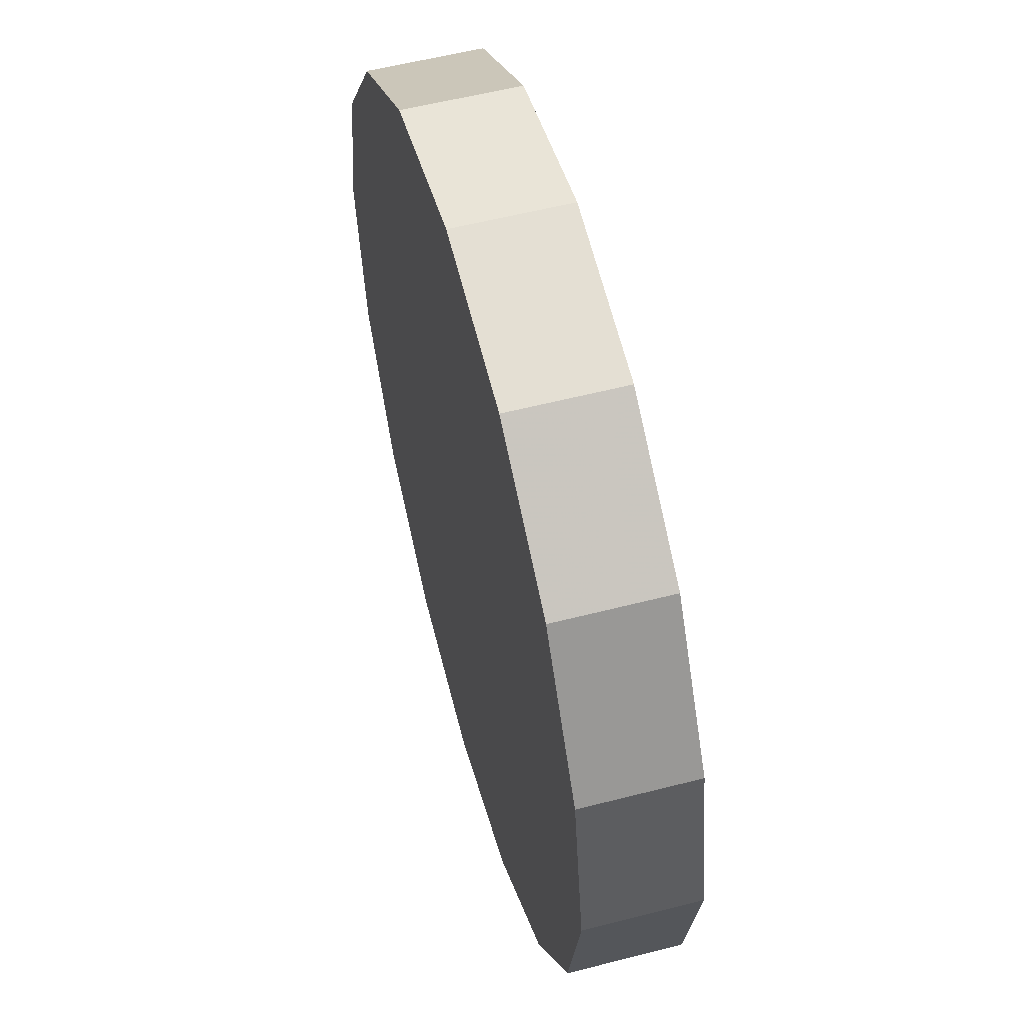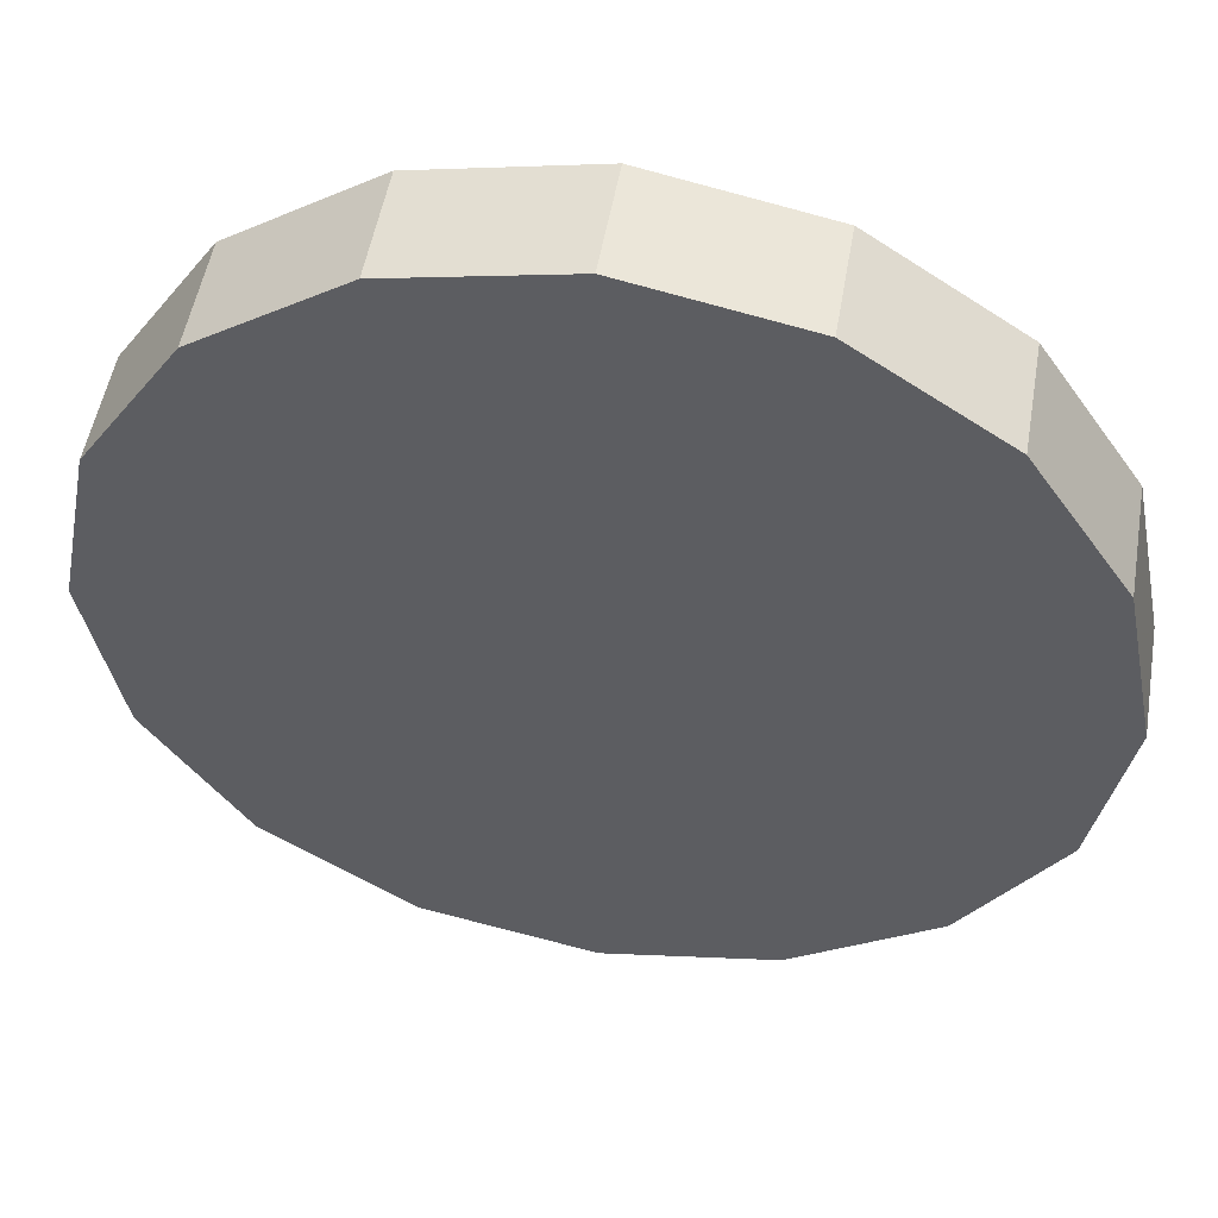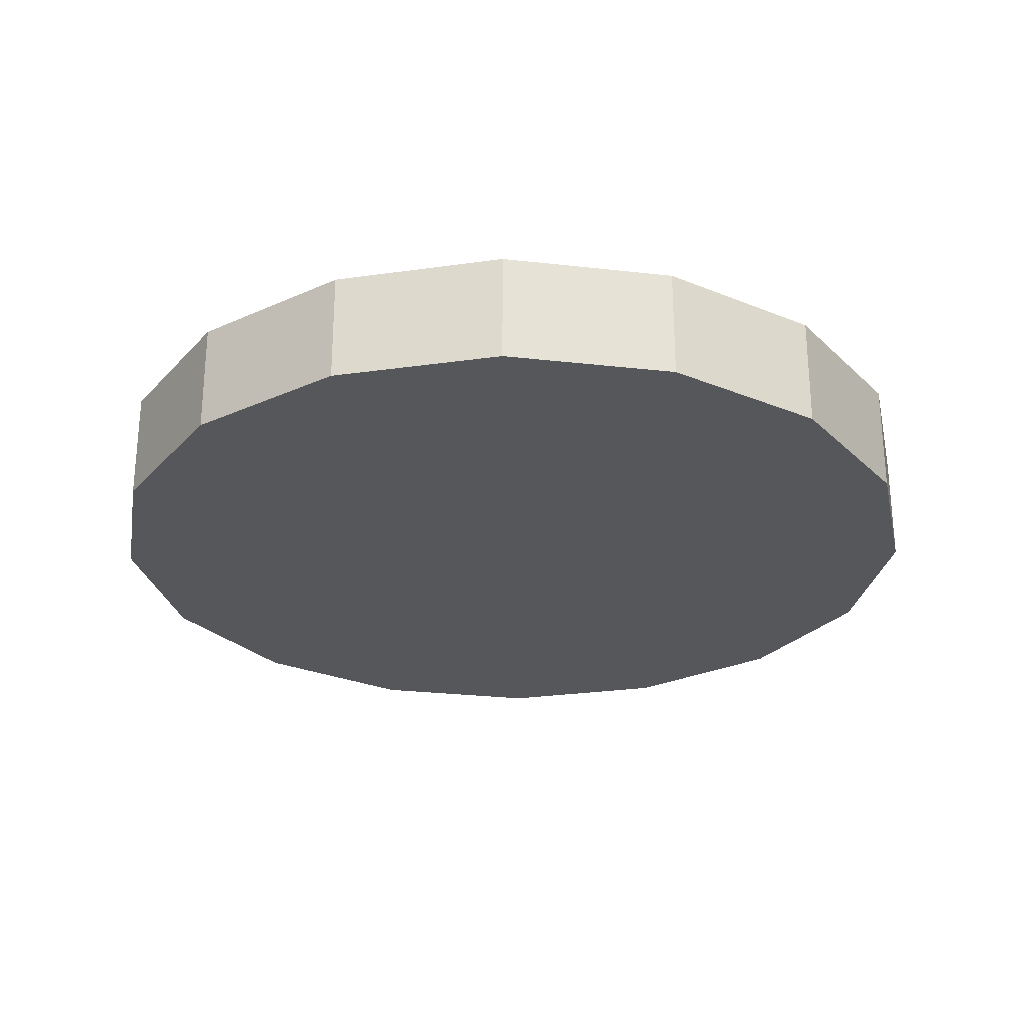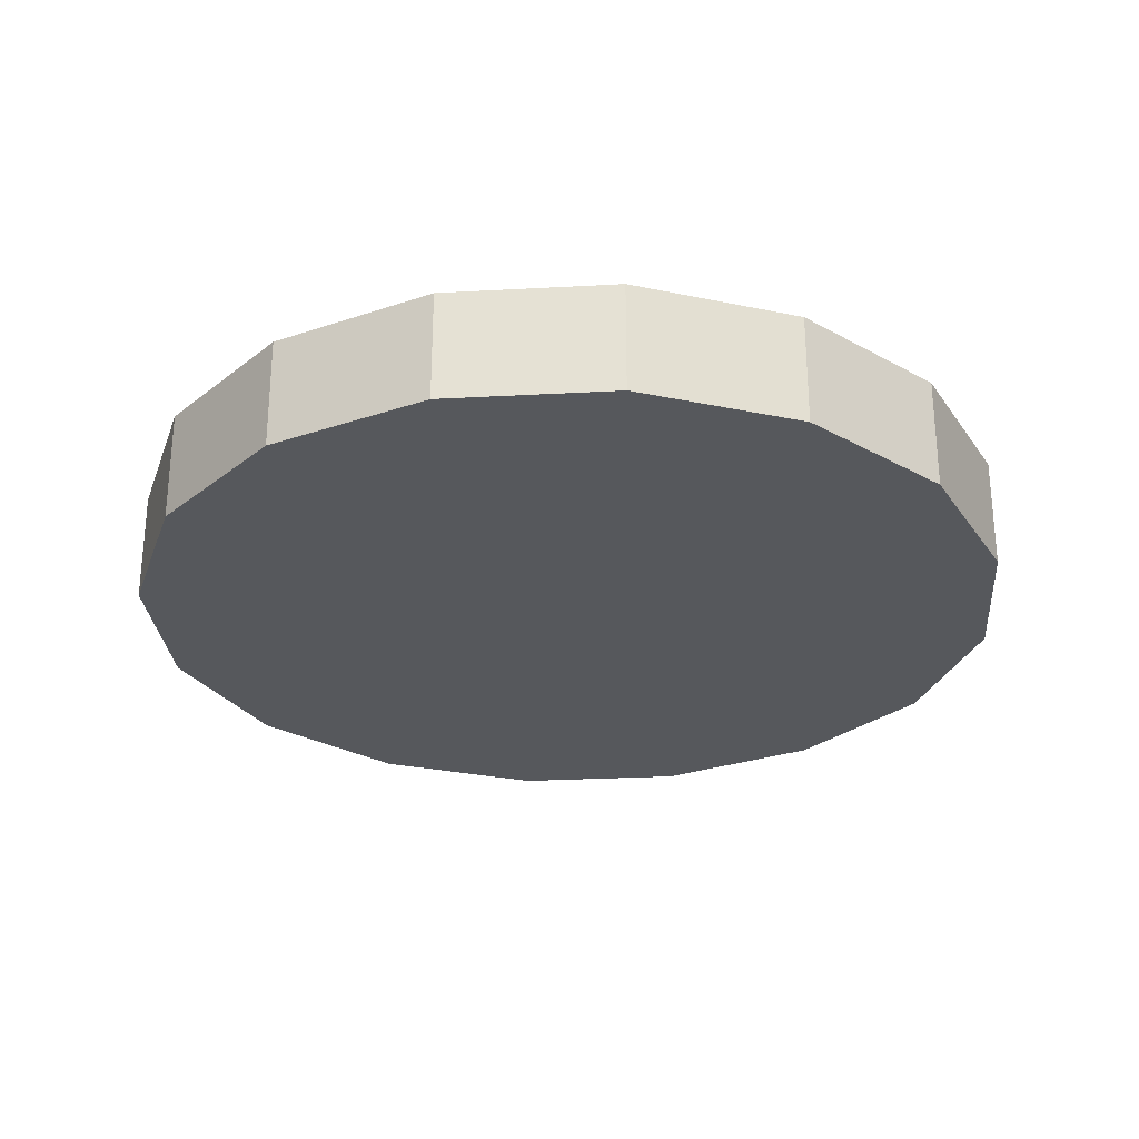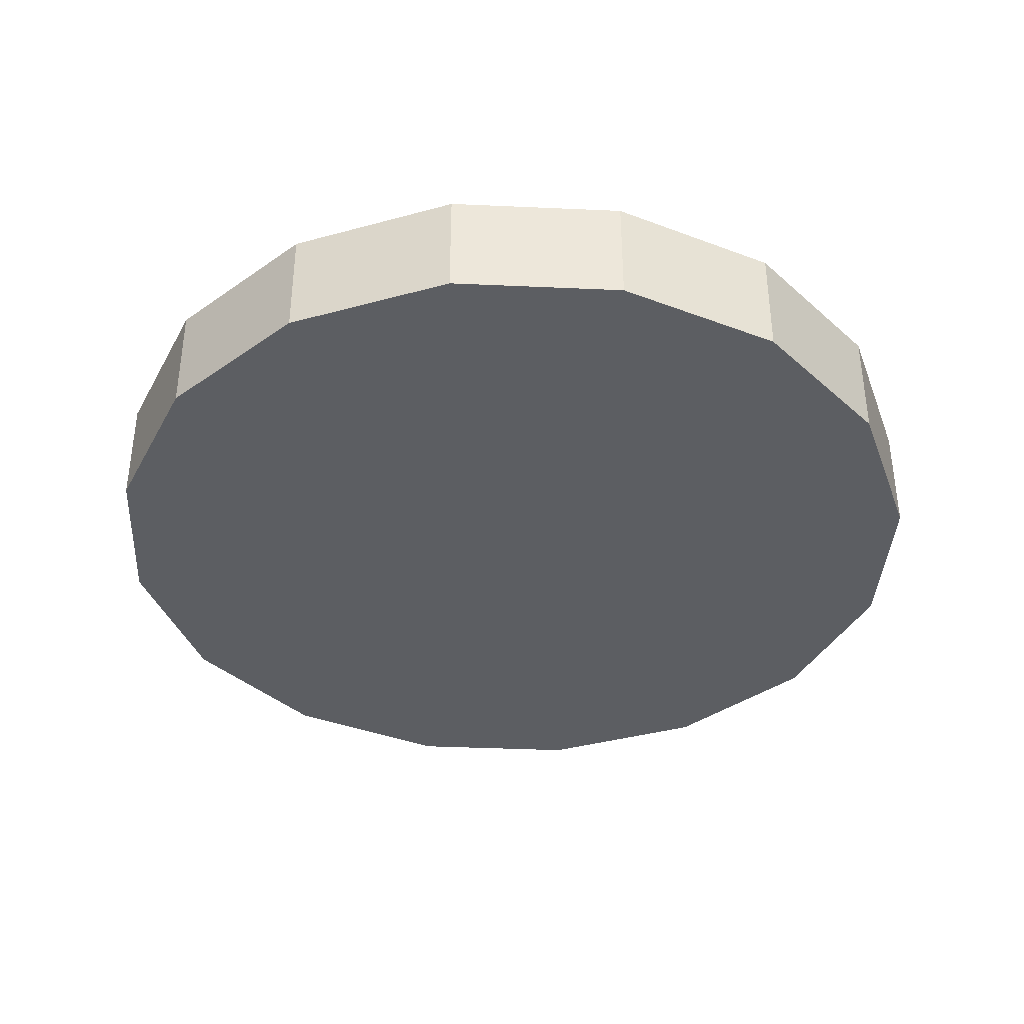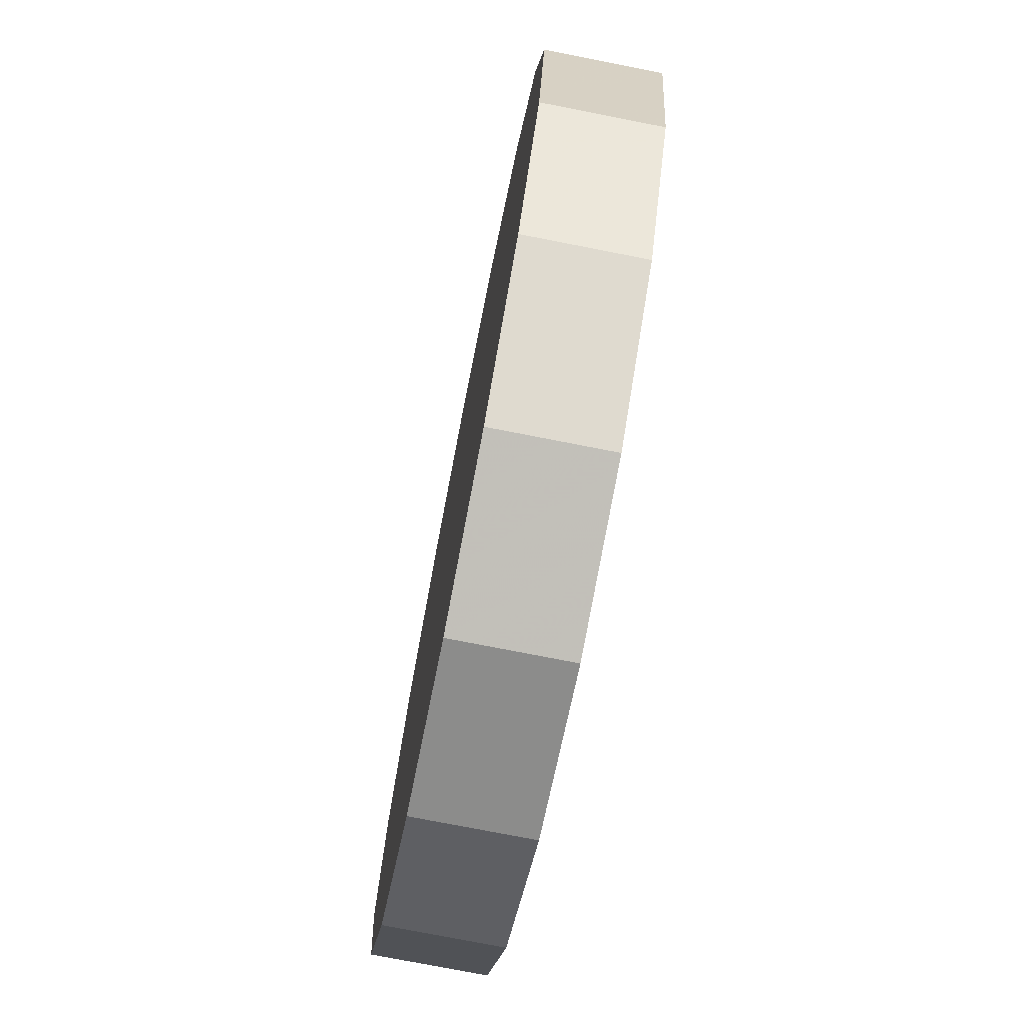
<metadata>
{"format":"obj","ext":"obj","renderer":"f3d","projection":"perspective","resolution":1024,"background":"white","views":[{"elev":56.3,"azim":-105.1,"up":"+Y"},{"elev":51.5,"azim":-170.3,"up":"+Y"},{"elev":-27.0,"azim":-43.8,"up":"+Z"},{"elev":-27.9,"azim":-164.0,"up":"+Z"},{"elev":-38.0,"azim":-127.0,"up":"+Z"},{"elev":-75.4,"azim":78.9,"up":"+Y"}]}
</metadata>
<code>
v -5.18 -2.856 -0.8183
v -5.192 -2.796 -0.8183
v -5.227 -2.745 -0.8183
v -5.278 -2.711 -0.8183
v -5.338 -2.699 -0.8183
v -5.398 -2.711 -0.8183
v -5.449 -2.745 -0.8183
v -5.483 -2.796 -0.8183
v -5.495 -2.856 -0.8183
v -5.483 -2.916 -0.8183
v -5.449 -2.967 -0.8183
v -5.398 -3.002 -0.8183
v -5.338 -3.014 -0.8183
v -5.278 -3.002 -0.8183
v -5.227 -2.967 -0.8183
v -5.192 -2.916 -0.8183
v -5.338 -2.856 -0.8183
v -5.338 -2.856 -0.8183
v -5.338 -2.856 -0.8183
v -5.338 -2.856 -0.8183
v -5.338 -2.856 -0.8183
v -5.338 -2.856 -0.8183
v -5.338 -2.856 -0.8183
v -5.338 -2.856 -0.8183
v -5.338 -2.856 -0.8183
v -5.338 -2.856 -0.8183
v -5.338 -2.856 -0.8183
v -5.338 -2.856 -0.8183
v -5.338 -2.856 -0.8183
v -5.338 -2.856 -0.8183
v -5.338 -2.856 -0.8183
v -5.338 -2.856 -0.8183
v -5.18 -2.856 -0.7783
v -5.192 -2.796 -0.7783
v -5.227 -2.745 -0.7783
v -5.278 -2.711 -0.7783
v -5.338 -2.699 -0.7783
v -5.398 -2.711 -0.7783
v -5.449 -2.745 -0.7783
v -5.483 -2.796 -0.7783
v -5.495 -2.856 -0.7783
v -5.483 -2.916 -0.7783
v -5.449 -2.967 -0.7783
v -5.398 -3.002 -0.7783
v -5.338 -3.014 -0.7783
v -5.278 -3.002 -0.7783
v -5.227 -2.967 -0.7783
v -5.192 -2.916 -0.7783
v -5.338 -2.856 -0.7783
v -5.338 -2.856 -0.7783
v -5.338 -2.856 -0.7783
v -5.338 -2.856 -0.7783
v -5.338 -2.856 -0.7783
v -5.338 -2.856 -0.7783
v -5.338 -2.856 -0.7783
v -5.338 -2.856 -0.7783
v -5.338 -2.856 -0.7783
v -5.338 -2.856 -0.7783
v -5.338 -2.856 -0.7783
v -5.338 -2.856 -0.7783
v -5.338 -2.856 -0.7783
v -5.338 -2.856 -0.7783
v -5.338 -2.856 -0.7783
v -5.338 -2.856 -0.7783
f 33 34 49
f 49 34 50
f 34 35 50
f 50 35 51
f 35 36 51
f 51 36 52
f 36 37 52
f 52 37 53
f 37 38 53
f 53 38 54
f 38 39 54
f 54 39 55
f 39 40 55
f 55 40 56
f 40 41 56
f 56 41 57
f 41 42 57
f 57 42 58
f 42 43 58
f 58 43 59
f 43 44 59
f 59 44 60
f 44 45 60
f 60 45 61
f 45 46 61
f 61 46 62
f 46 47 62
f 62 47 63
f 47 48 63
f 63 48 64
f 48 33 64
f 64 33 49
f 2 1 17
f 2 17 18
f 3 2 18
f 3 18 19
f 4 3 19
f 4 19 20
f 5 4 20
f 5 20 21
f 6 5 21
f 6 21 22
f 7 6 22
f 7 22 23
f 8 7 23
f 8 23 24
f 9 8 24
f 9 24 25
f 10 9 25
f 10 25 26
f 11 10 26
f 11 26 27
f 12 11 27
f 12 27 28
f 13 12 28
f 13 28 29
f 14 13 29
f 14 29 30
f 15 14 30
f 15 30 31
f 16 15 31
f 16 31 32
f 1 16 32
f 1 32 17
f 49 50 17
f 17 50 18
f 50 51 18
f 18 51 19
f 51 52 19
f 19 52 20
f 52 53 20
f 20 53 21
f 53 54 21
f 21 54 22
f 54 55 22
f 22 55 23
f 55 56 23
f 23 56 24
f 56 57 24
f 24 57 25
f 57 58 25
f 25 58 26
f 58 59 26
f 26 59 27
f 59 60 27
f 27 60 28
f 60 61 28
f 28 61 29
f 61 62 29
f 29 62 30
f 62 63 30
f 30 63 31
f 63 64 31
f 31 64 32
f 64 49 32
f 32 49 17
f 1 2 33
f 33 2 34
f 2 3 34
f 34 3 35
f 3 4 35
f 35 4 36
f 4 5 36
f 36 5 37
f 5 6 37
f 37 6 38
f 6 7 38
f 38 7 39
f 7 8 39
f 39 8 40
f 8 9 40
f 40 9 41
f 9 10 41
f 41 10 42
f 10 11 42
f 42 11 43
f 11 12 43
f 43 12 44
f 12 13 44
f 44 13 45
f 13 14 45
f 45 14 46
f 14 15 46
f 46 15 47
f 15 16 47
f 47 16 48
f 16 1 48
f 48 1 33

</code>
